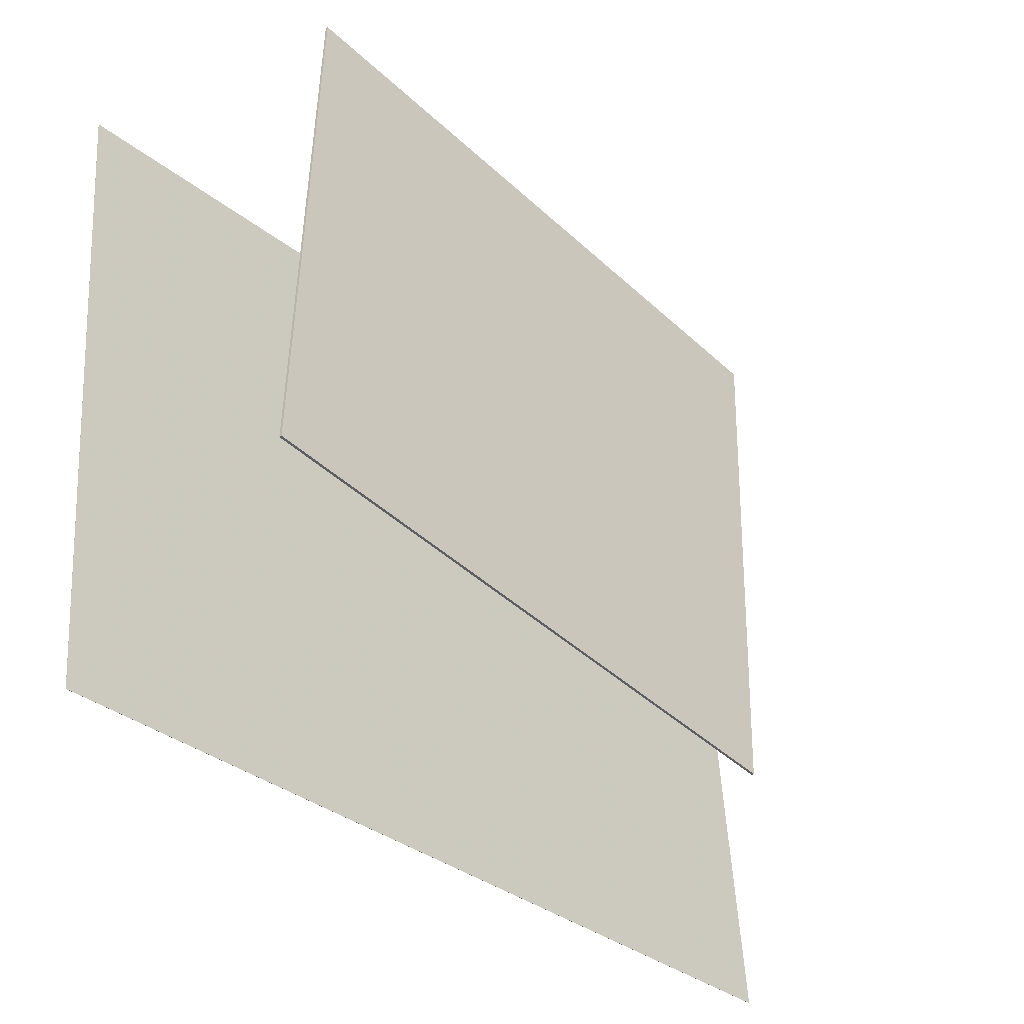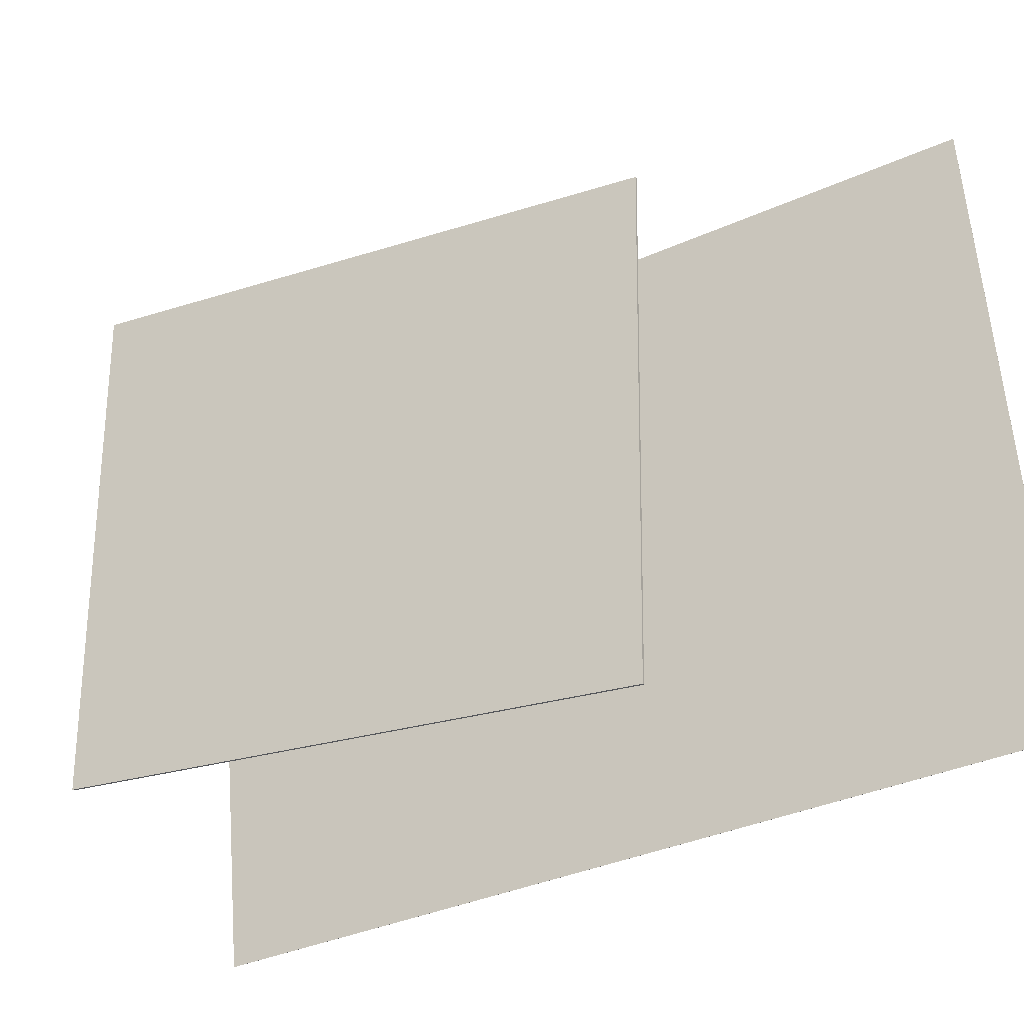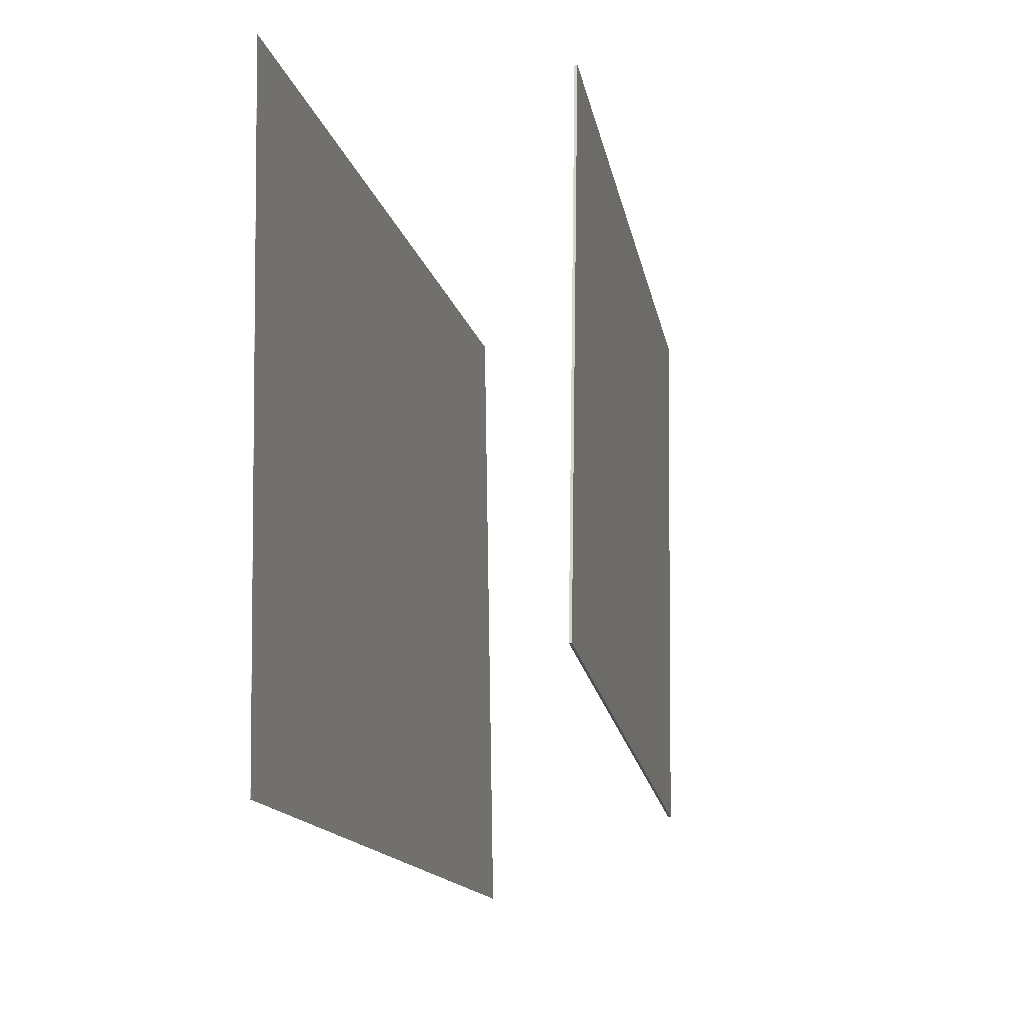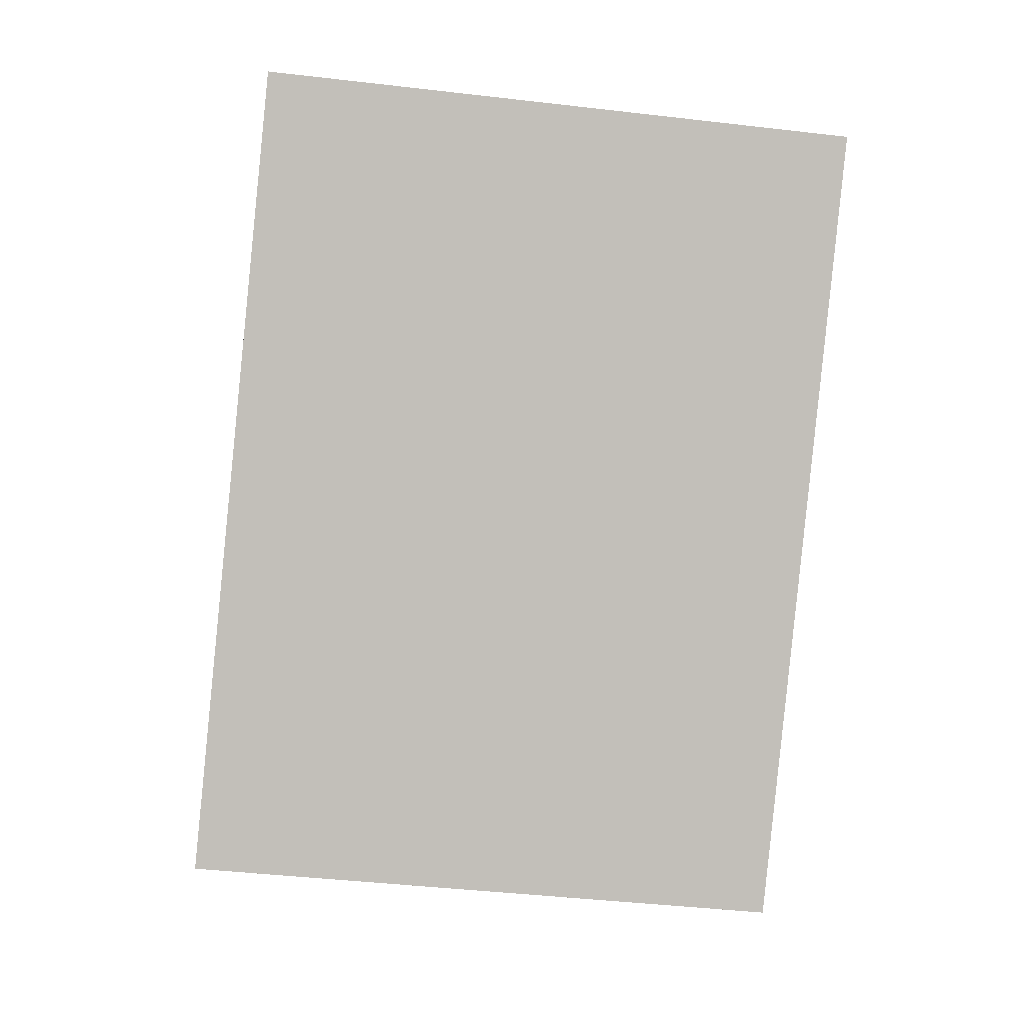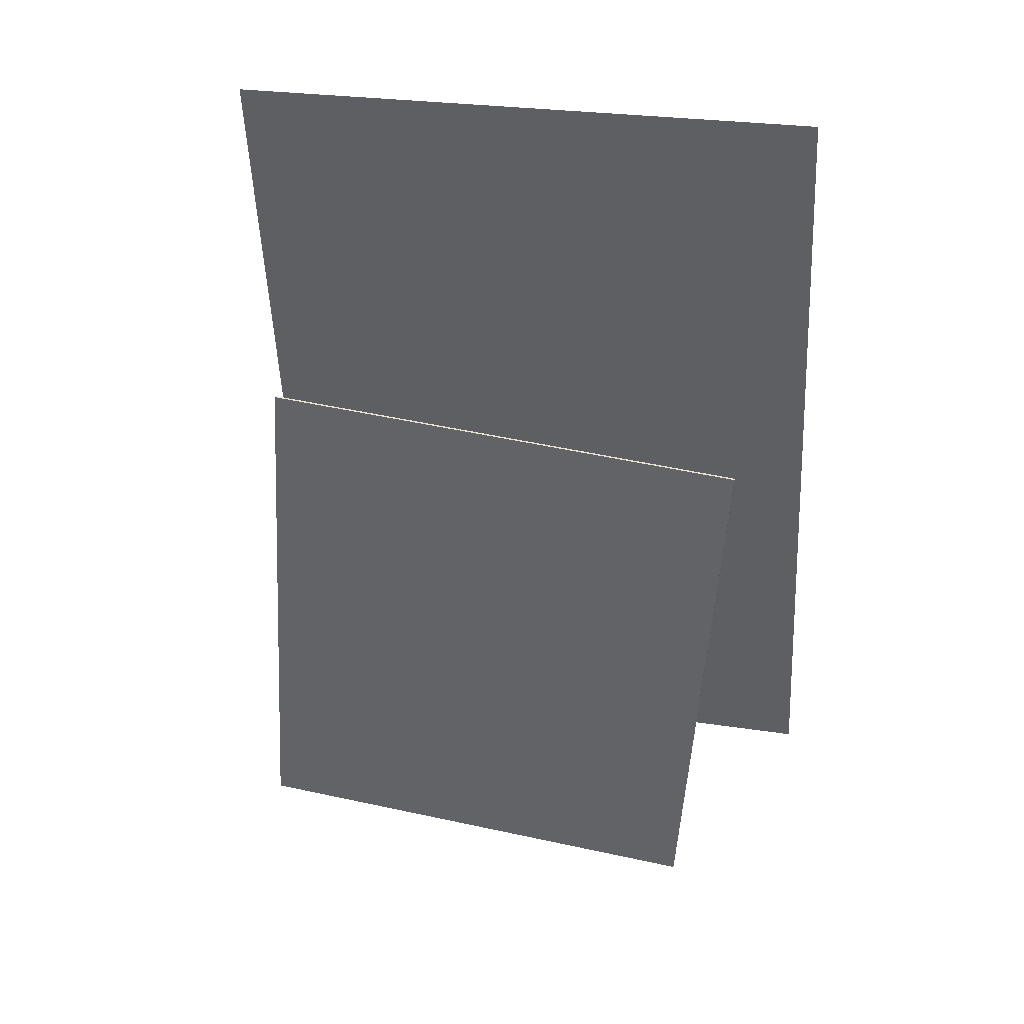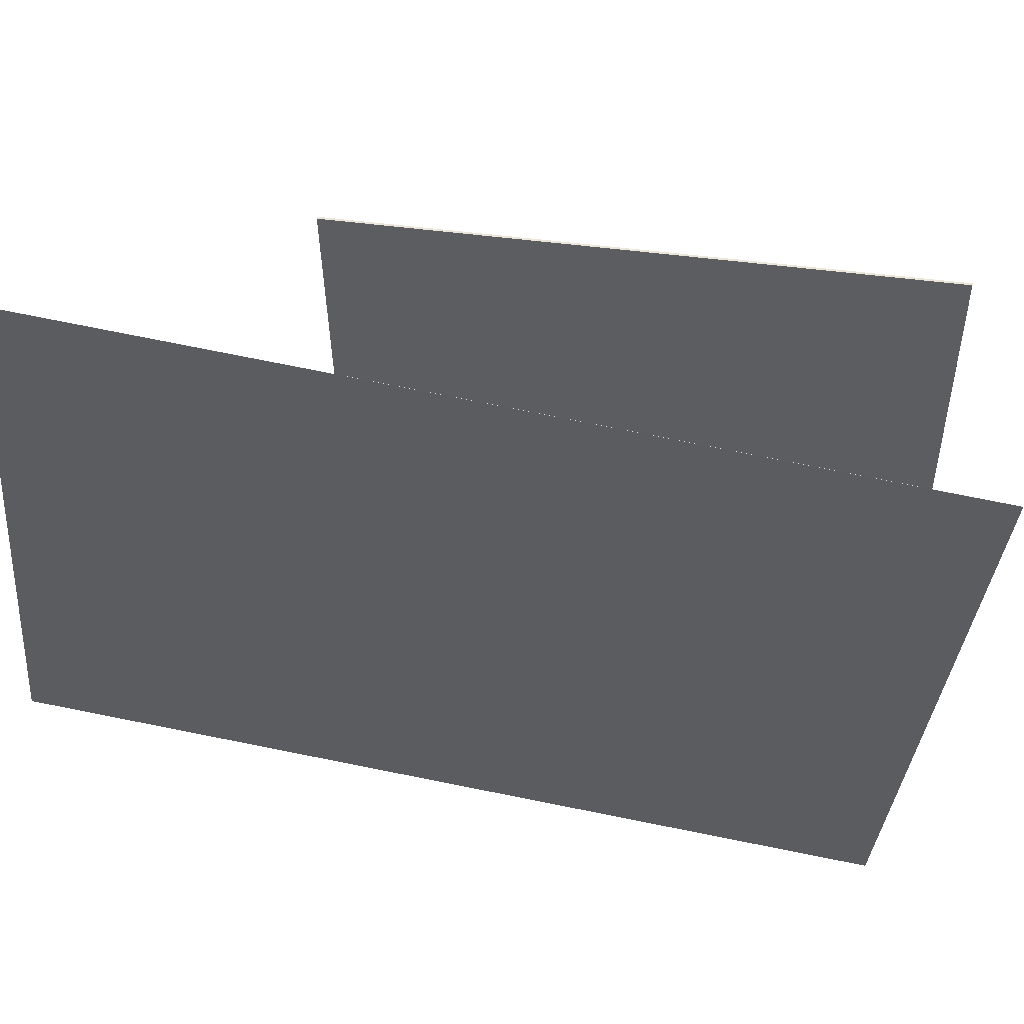
<metadata>
{"format":"obj","ext":"obj","renderer":"f3d","projection":"perspective","resolution":1024,"background":"white","views":[{"elev":-40.6,"azim":52.0,"up":"+Z"},{"elev":-26.7,"azim":128.5,"up":"+Z"},{"elev":-19.0,"azim":20.8,"up":"+Z"},{"elev":-4.9,"azim":-94.8,"up":"+Y"},{"elev":47.5,"azim":103.7,"up":"+Y"},{"elev":54.1,"azim":-71.2,"up":"+Z"}]}
</metadata>
<code>
v -0.07211 -0.3979 -0.3706
v -0.06274 -0.4532 0.2724
v -0.07225 -0.3979 -0.3706
v -0.06287 -0.4532 0.2724
v -0.2073 0.4716 -0.2939
v -0.198 0.4163 0.3492
v -0.2075 0.4716 -0.2939
v -0.1981 0.4163 0.3492
f 1.0 7.0 5.0
f 1.0 3.0 7.0
f 1.0 4.0 3.0
f 1.0 2.0 4.0
f 3.0 8.0 7.0
f 3.0 4.0 8.0
f 5.0 7.0 8.0
f 5.0 8.0 6.0
f 1.0 5.0 6.0
f 1.0 6.0 2.0
f 2.0 6.0 8.0
f 2.0 8.0 4.0
v 0.1813 -0.3694 -0.2624
v 0.1868 -0.3592 0.2427
v 0.07647 0.2196 -0.2732
v 0.08191 0.2298 0.2319
v 0.1837 -0.369 -0.2624
v 0.1892 -0.3588 0.2427
v 0.07885 0.22 -0.2732
v 0.08429 0.2303 0.2319
f 9.0 15.0 13.0
f 9.0 11.0 15.0
f 9.0 12.0 11.0
f 9.0 10.0 12.0
f 11.0 16.0 15.0
f 11.0 12.0 16.0
f 13.0 15.0 16.0
f 13.0 16.0 14.0
f 9.0 13.0 14.0
f 9.0 14.0 10.0
f 10.0 14.0 16.0
f 10.0 16.0 12.0

</code>
